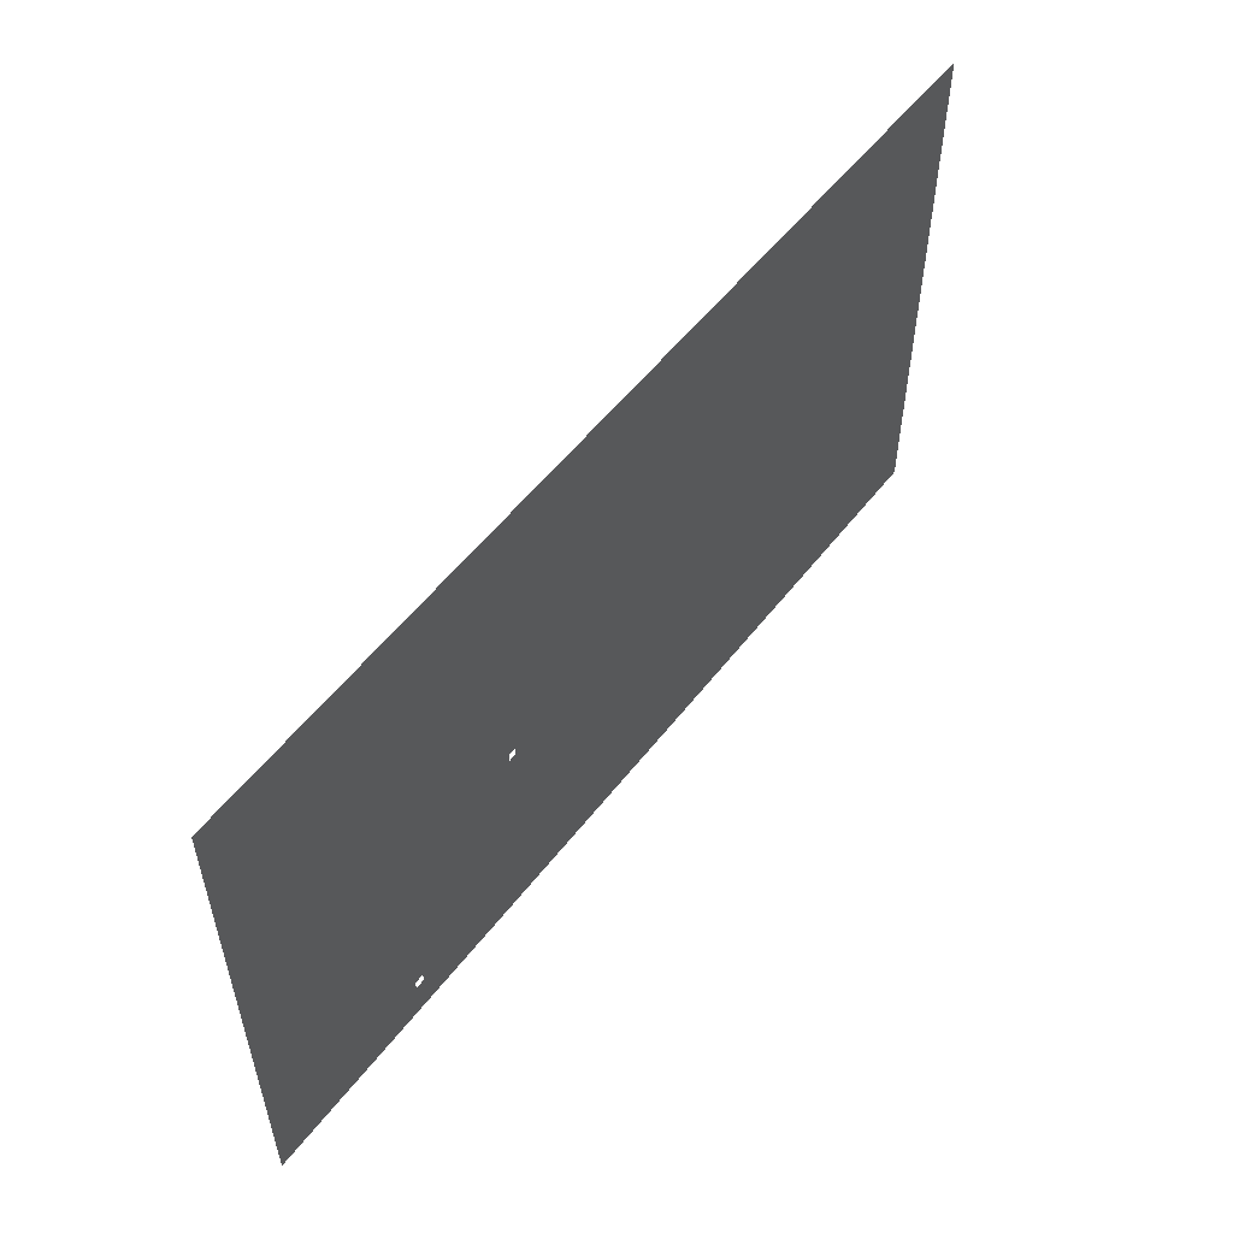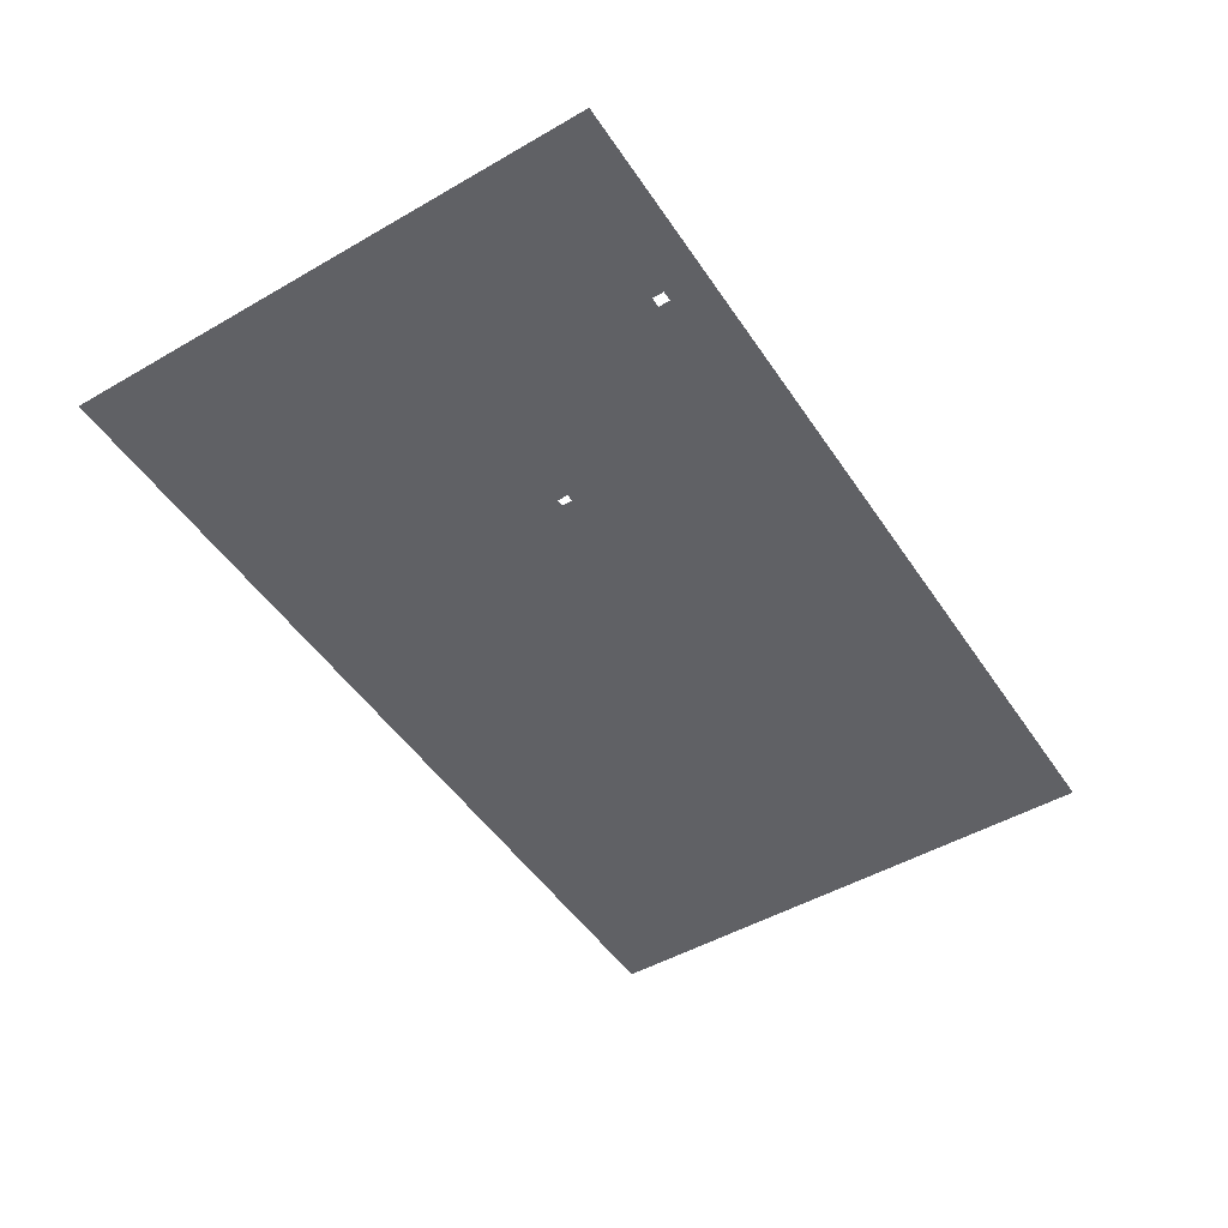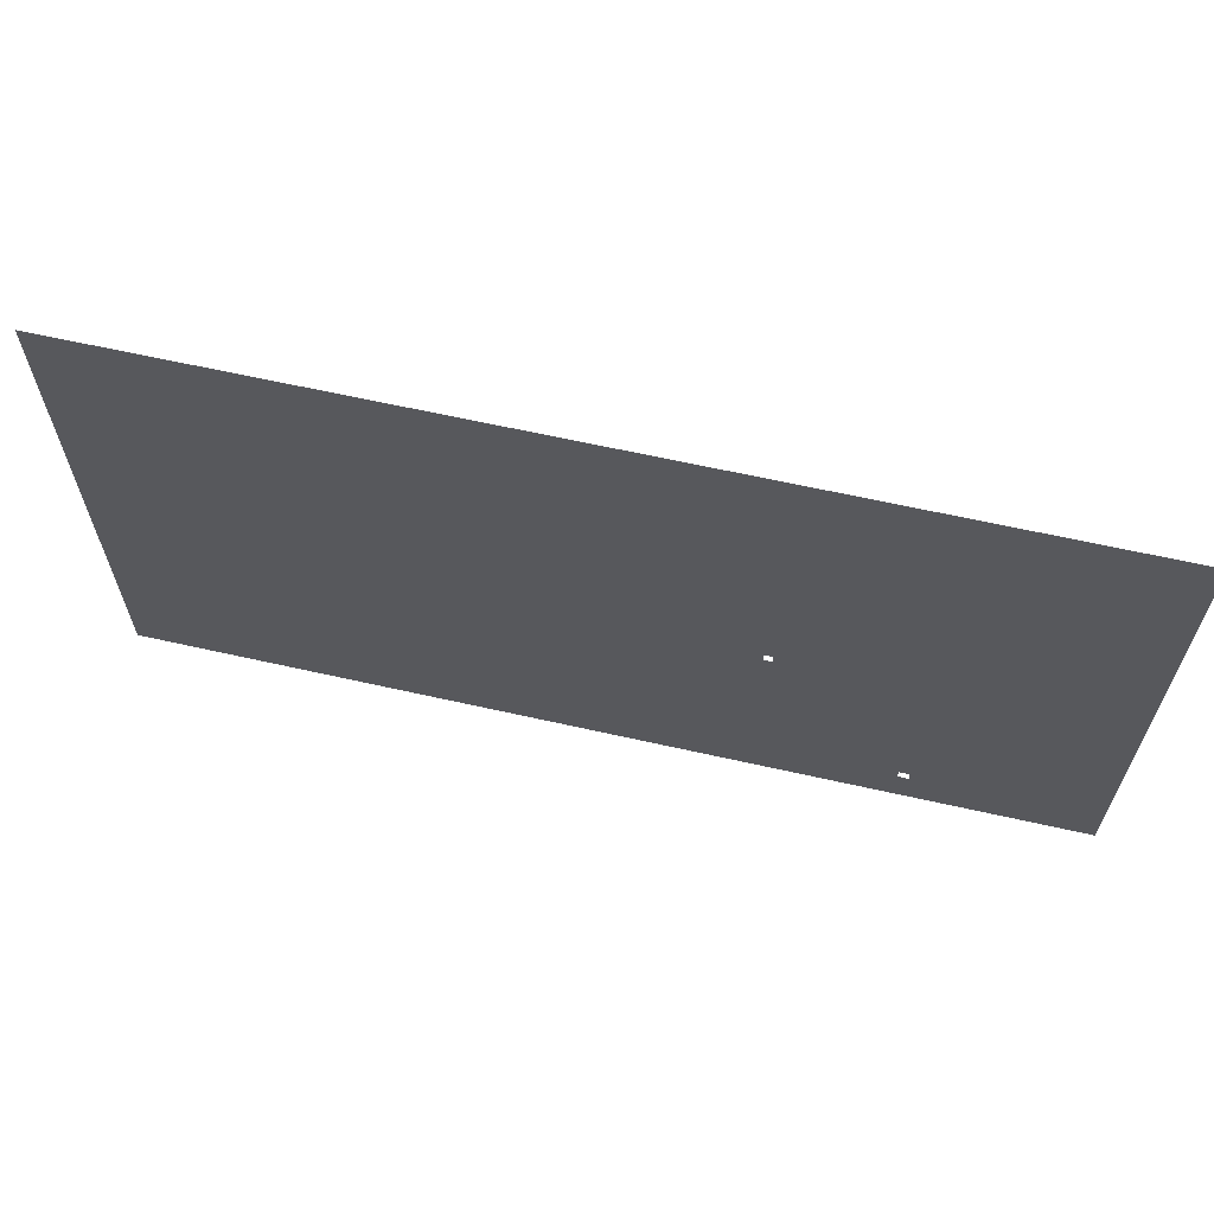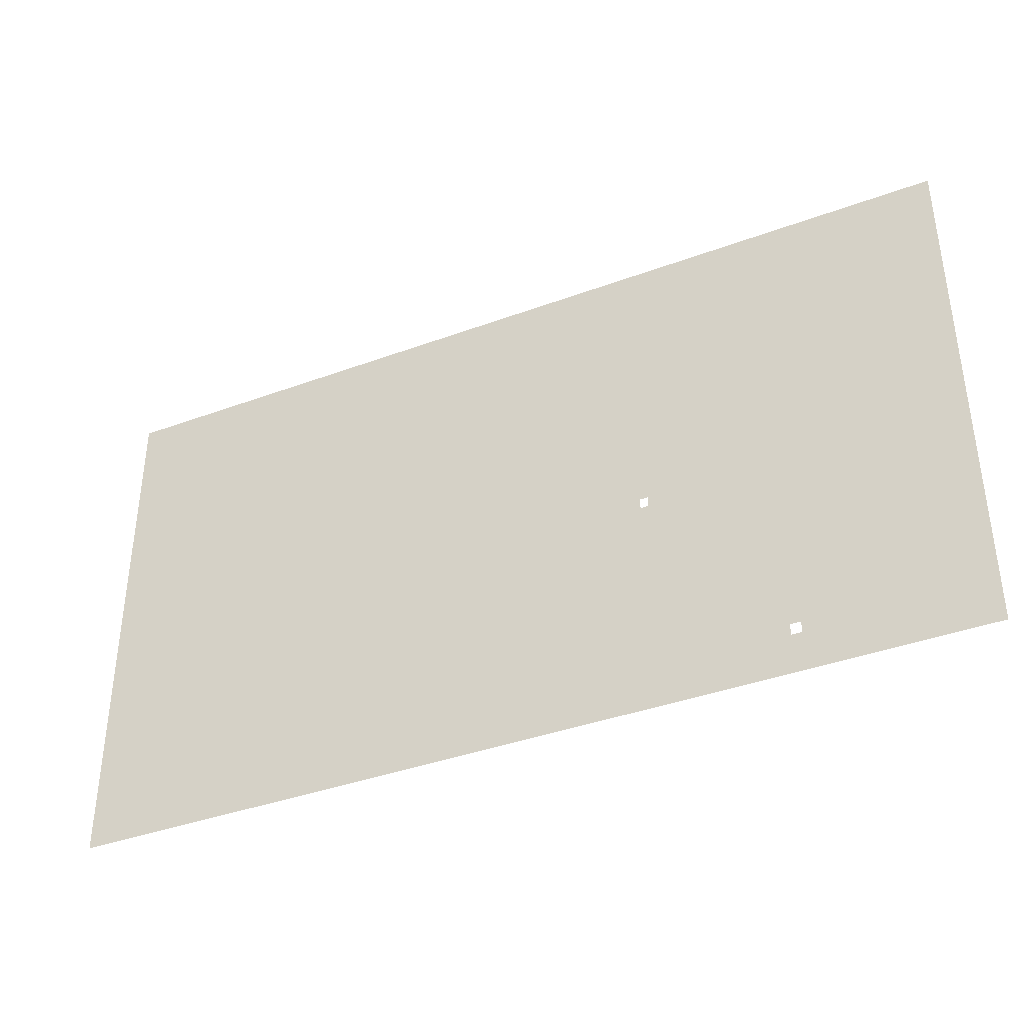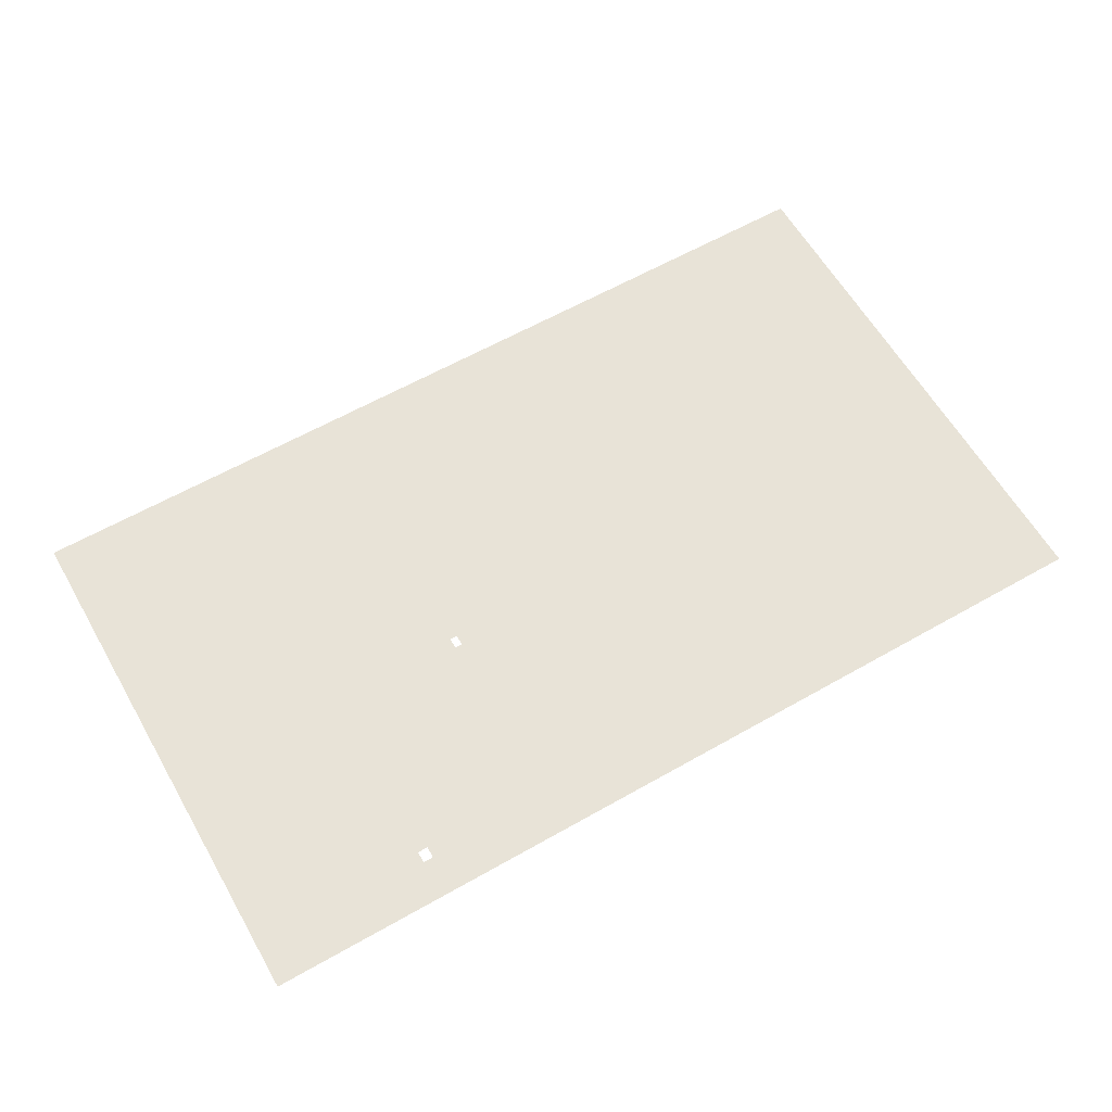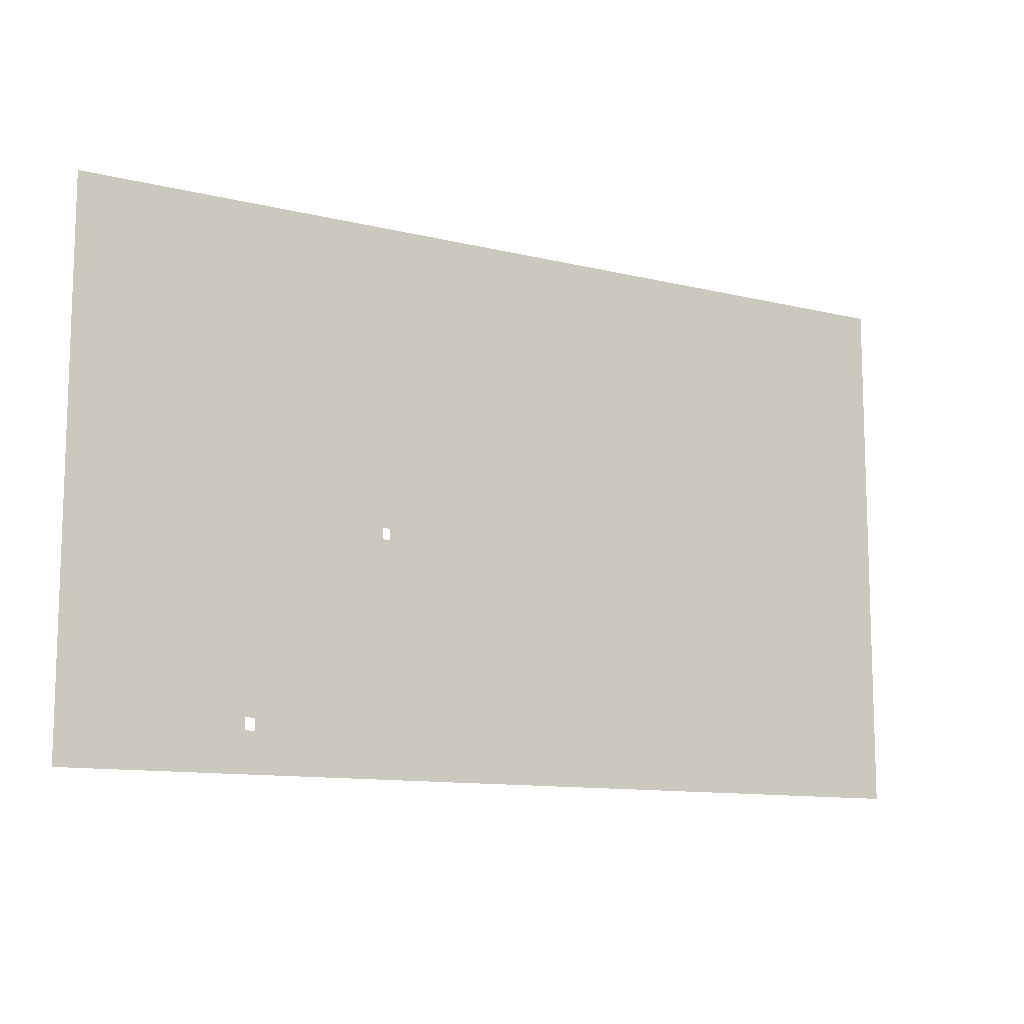
<metadata>
{"format":"obj","ext":"obj","renderer":"f3d","projection":"perspective","resolution":1024,"background":"white","views":[{"elev":54.8,"azim":-52.9,"up":"+Y"},{"elev":-49.3,"azim":-57.5,"up":"+Z"},{"elev":64.0,"azim":-167.2,"up":"+Y"},{"elev":-38.5,"azim":-155.0,"up":"+Y"},{"elev":61.6,"azim":-30.0,"up":"+Z"},{"elev":-11.2,"azim":-31.0,"up":"+Y"}]}
</metadata>
<code>
o floor_1
v 3.465 -0.9124 0
v 3.465 -0.9124 -0.1
v 143 -0.9004 0
v 143 -0.9004 -0.1
v 143 -82.69 0
v 143 -82.69 -0.1
v 3.403 -82.73 0
v 3.403 -82.73 -0.1
v 30.41 -74.92 0
v 30.41 -74.92 -0.1
v 51.37 -46.39 0
v 51.37 -46.39 -0.1
v 52.57 -46.39 0
v 52.57 -46.39 -0.1
v 52.57 -48.09 0
v 52.57 -48.09 -0.1
v 32.01 -76.72 0
v 32.01 -76.72 -0.1
v 30.41 -76.72 0
v 30.41 -76.72 -0.1
v 32.01 -74.92 0
v 32.01 -74.92 -0.1
v 51.37 -48.09 0
v 51.37 -48.09 -0.1
f 1 7 9
f 10 8 2
f 1 9 11
f 12 10 2
f 1 11 13
f 14 12 2
f 1 13 3
f 4 14 2
f 3 13 5
f 6 14 4
f 5 13 15
f 16 14 6
f 5 15 17
f 18 16 6
f 5 17 7
f 8 18 6
f 7 17 19
f 20 18 8
f 7 19 9
f 10 20 8
f 9 21 23
f 24 22 10
f 9 23 11
f 12 24 10
f 15 23 21
f 22 24 16
f 15 21 17
f 18 22 16

</code>
